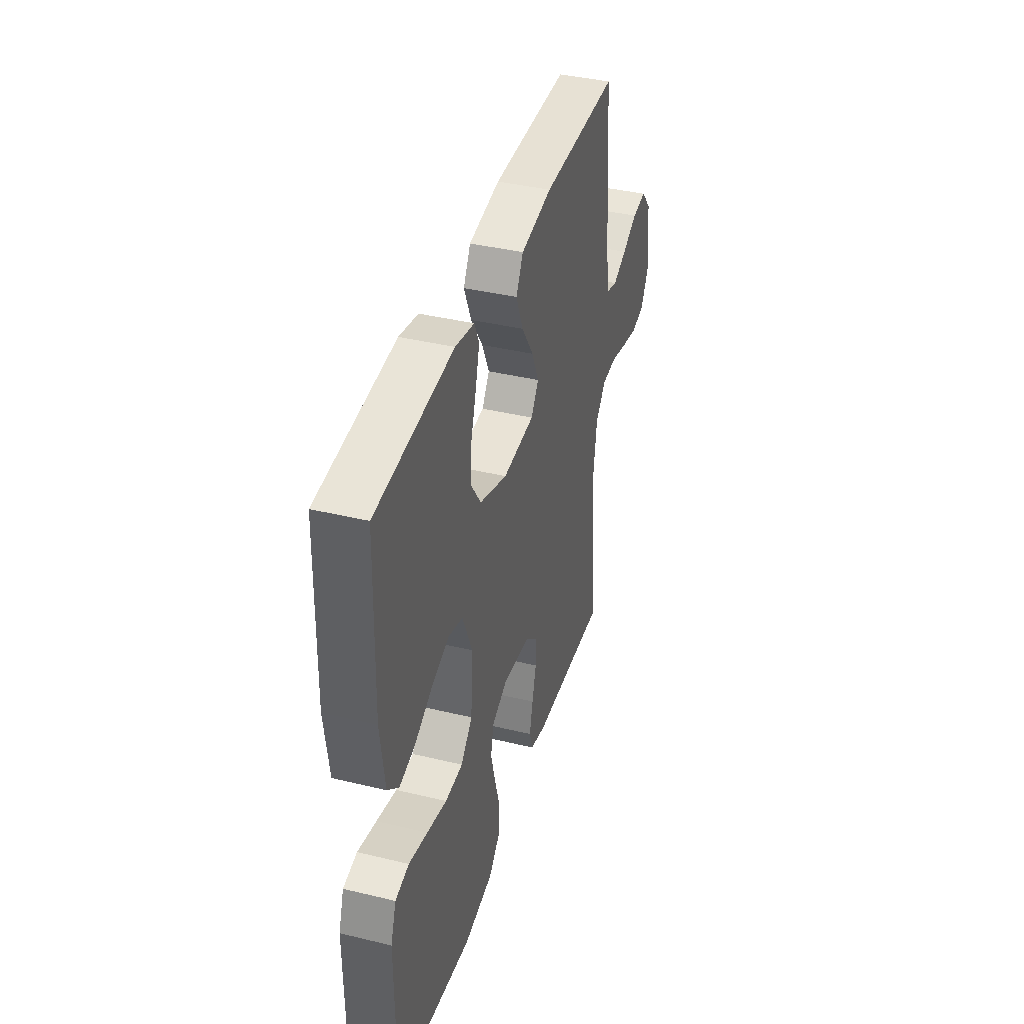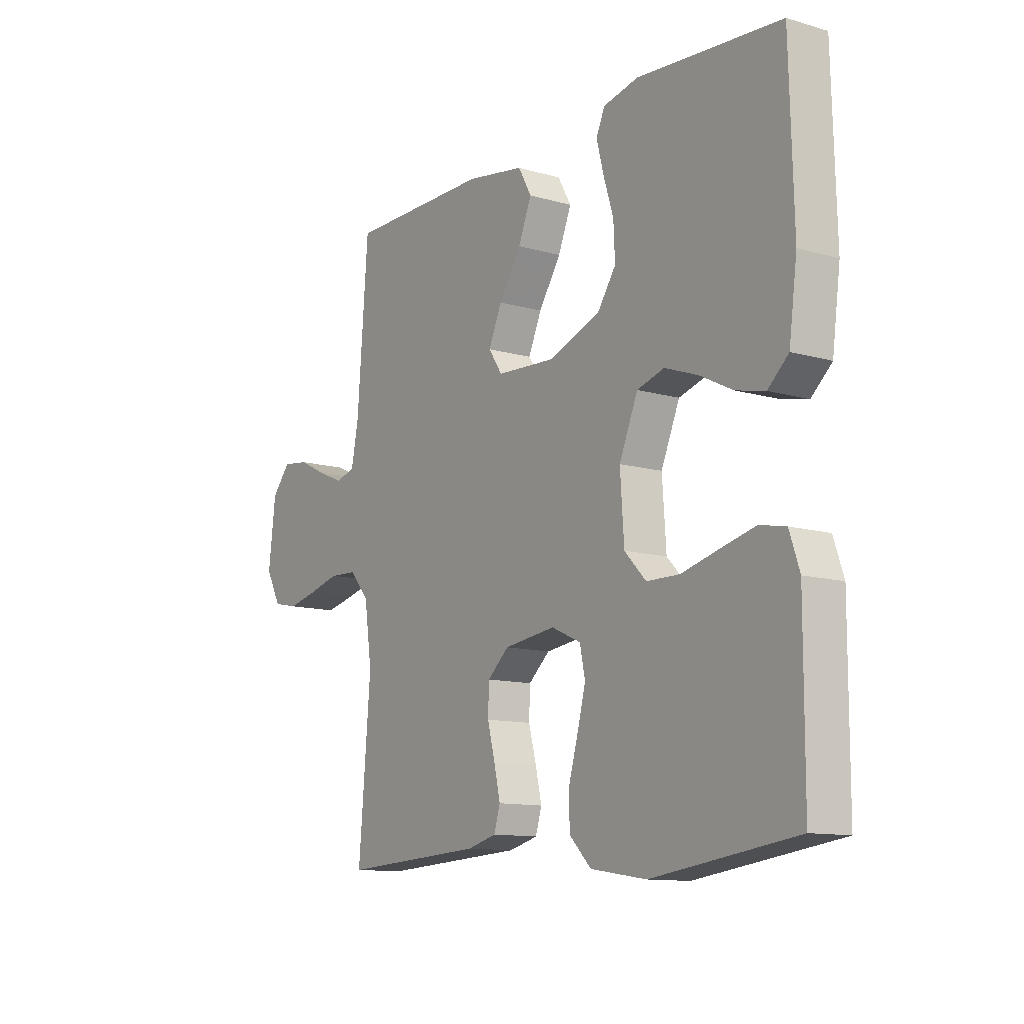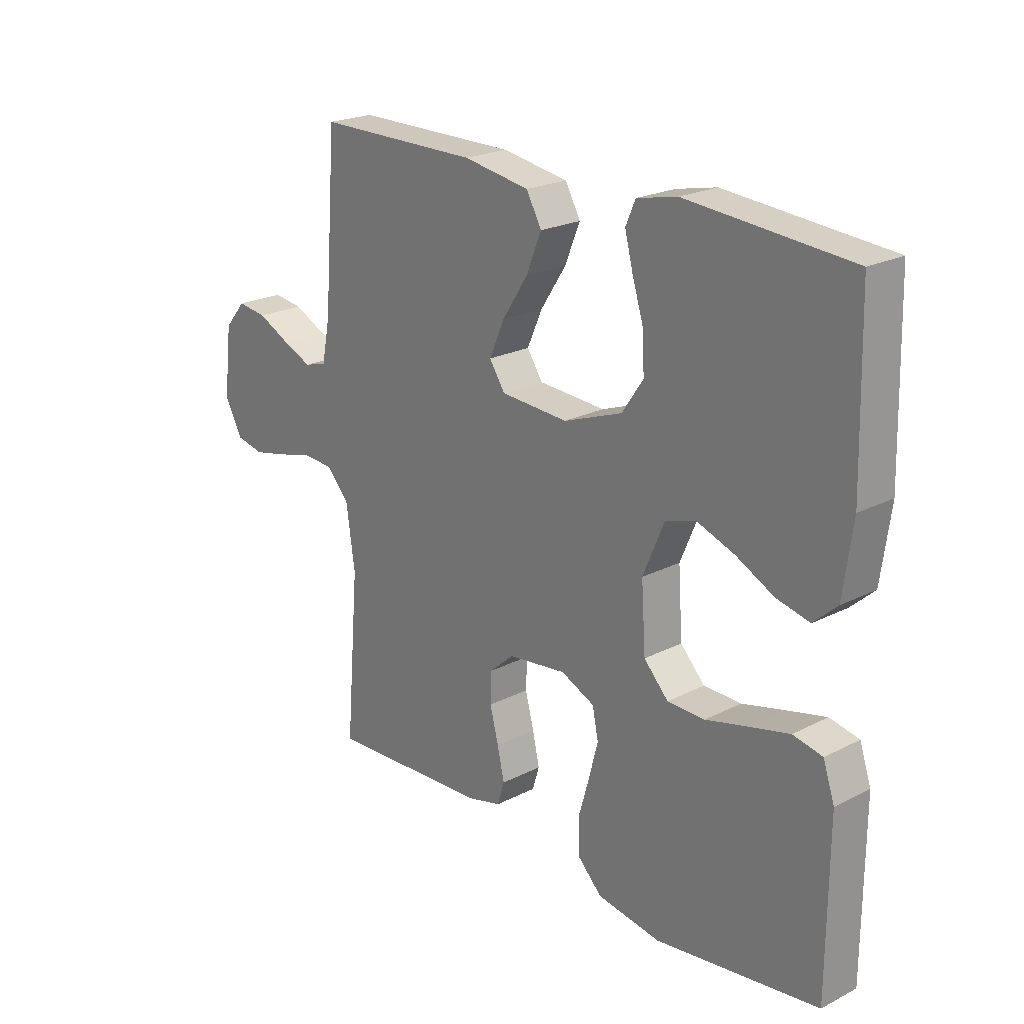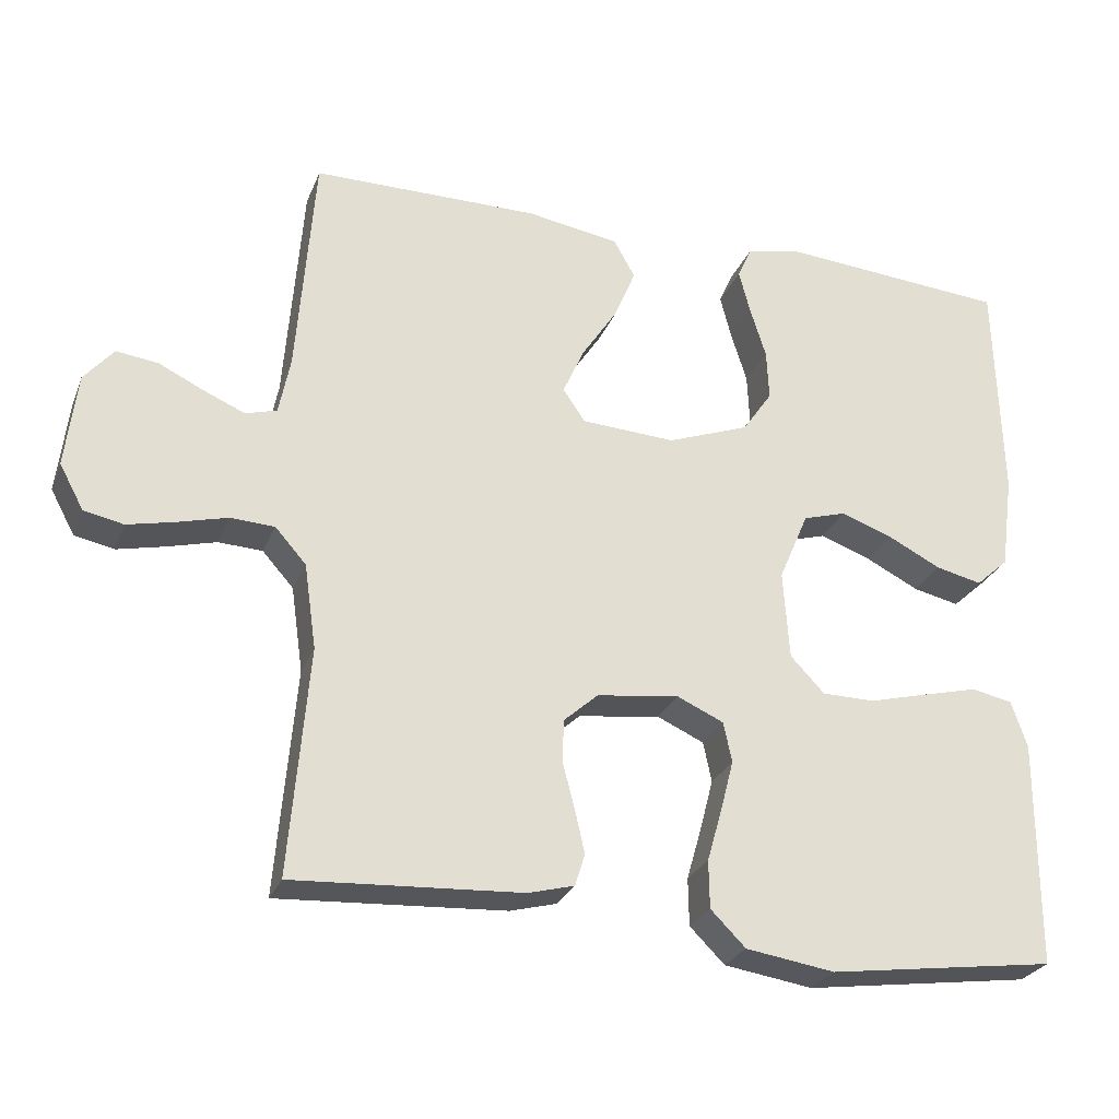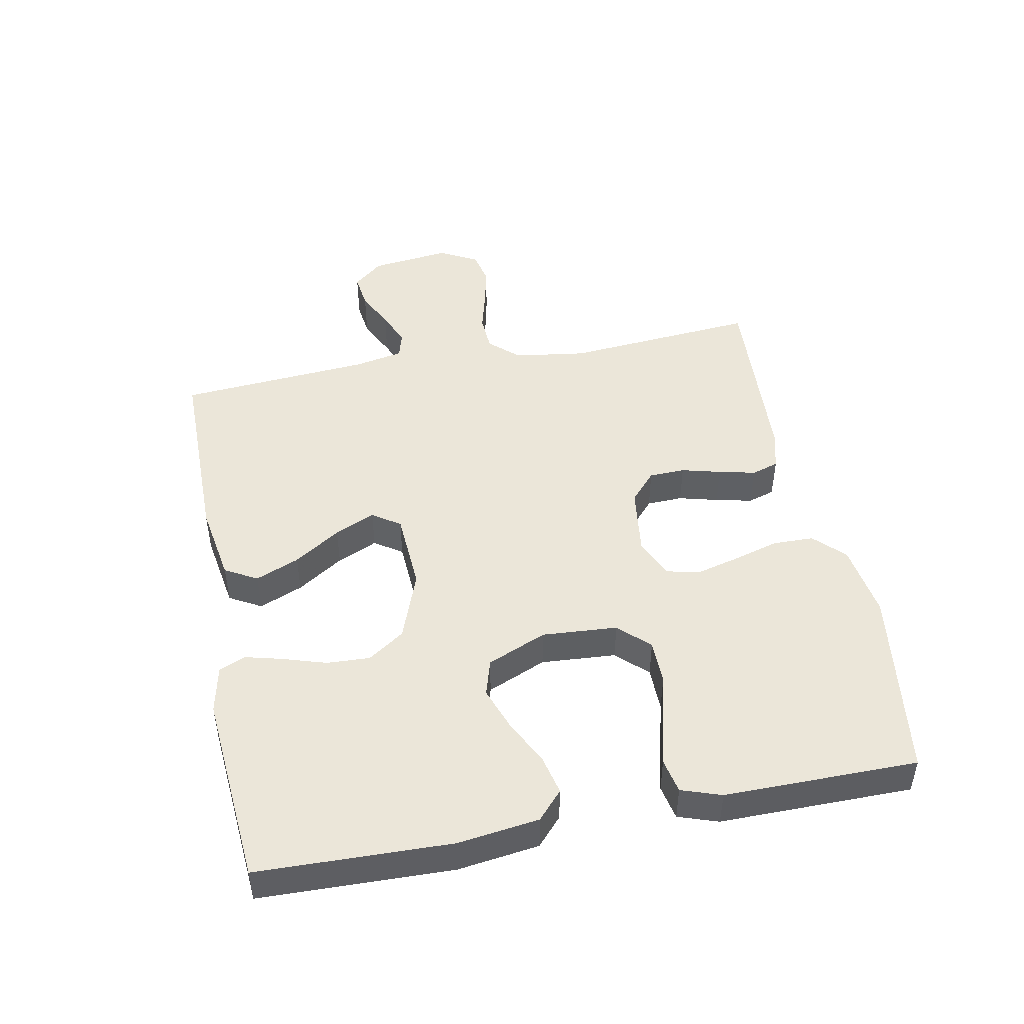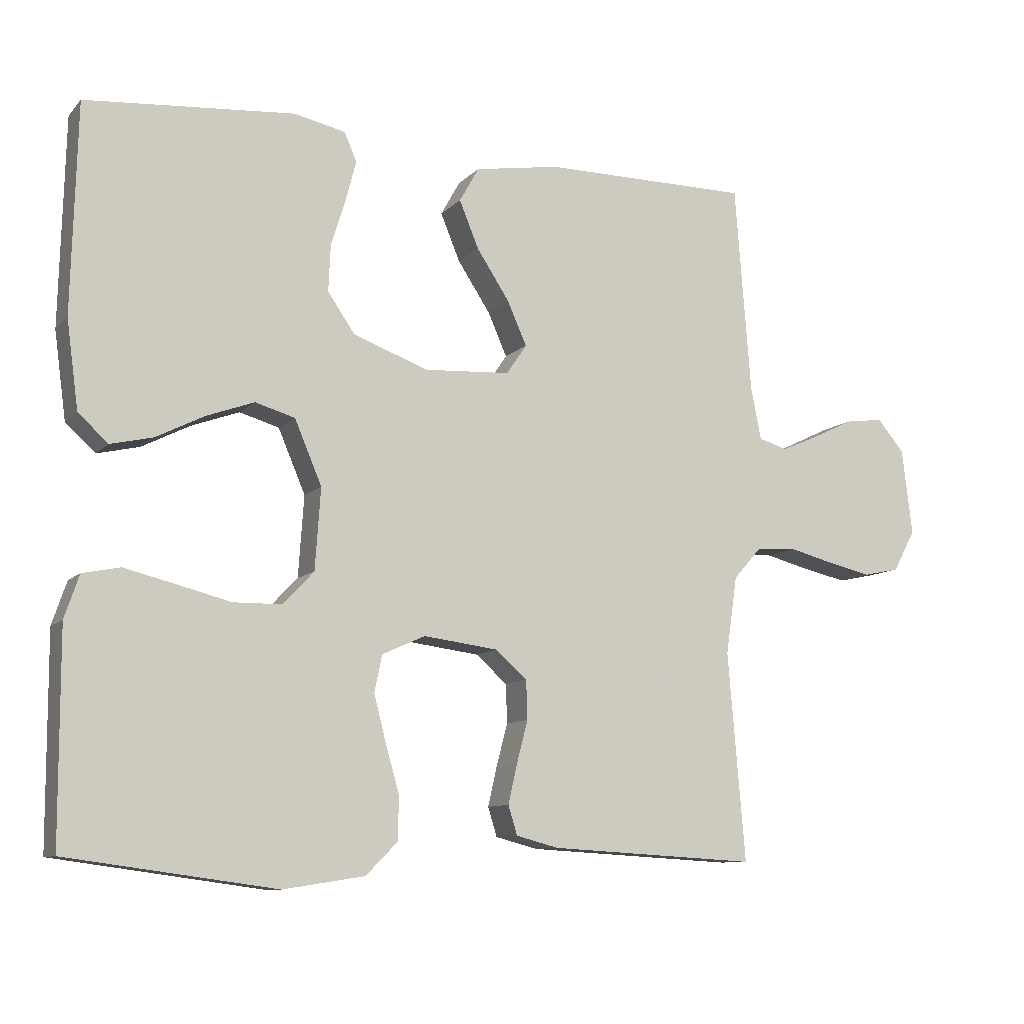
<metadata>
{"format":"obj","ext":"obj","renderer":"f3d","projection":"perspective","resolution":1024,"background":"white","views":[{"elev":39.6,"azim":106.7,"up":"+Z"},{"elev":-11.8,"azim":55.4,"up":"+Z"},{"elev":22.2,"azim":48.5,"up":"+Z"},{"elev":-26.8,"azim":-18.7,"up":"+Z"},{"elev":47.3,"azim":79.0,"up":"+Y"},{"elev":-9.7,"azim":155.9,"up":"+Z"}]}
</metadata>
<code>
v 0.5 0.07 0.5
v 0.508 0.07 0.2
v 0.491 0.07 0.074
v 0.448 0.07 0.035
v 0.387 0.07 0.049
v 0.318 0.07 0.084
v 0.249 0.07 0.109
v 0.192 0.07 0.092
v 0.153 0.07 0
v 0.161 0.07 -0.117
v 0.206 0.07 -0.164
v 0.275 0.07 -0.165
v 0.353 0.07 -0.145
v 0.426 0.07 -0.127
v 0.48 0.07 -0.138
v 0.501 0.07 -0.2
v 0.5 0.07 -0.5
v 0.2 0.07 -0.541
v 0.083 0.07 -0.523
v 0.037 0.07 -0.477
v 0.036 0.07 -0.414
v 0.056 0.07 -0.344
v 0.073 0.07 -0.278
v 0.062 0.07 -0.225
v 0 0.07 -0.197
v -0.108 0.07 -0.211
v -0.153 0.07 -0.251
v -0.155 0.07 -0.307
v -0.139 0.07 -0.368
v -0.126 0.07 -0.425
v -0.139 0.07 -0.467
v -0.2 0.07 -0.483
v -0.5 0.07 -0.5
v -0.475 0.07 -0.2
v -0.491 0.07 -0.088
v -0.532 0.07 -0.042
v -0.59 0.07 -0.039
v -0.655 0.07 -0.056
v -0.718 0.07 -0.07
v -0.77 0.07 -0.059
v -0.802 0.07 0
v -0.787 0.07 0.125
v -0.748 0.07 0.171
v -0.693 0.07 0.164
v -0.633 0.07 0.135
v -0.579 0.07 0.112
v -0.538 0.07 0.124
v -0.523 0.07 0.2
v -0.5 0.07 0.5
v -0.2 0.07 0.501
v -0.078 0.07 0.481
v -0.05 0.07 0.431
v -0.078 0.07 0.363
v -0.125 0.07 0.291
v -0.153 0.07 0.228
v -0.124 0.07 0.185
v 0 0.07 0.178
v 0.108 0.07 0.218
v 0.147 0.07 0.275
v 0.144 0.07 0.342
v 0.123 0.07 0.409
v 0.108 0.07 0.467
v 0.126 0.07 0.508
v 0.2 0.07 0.524
v 0.5 0 0.5
v 0.508 0 0.2
v 0.491 0 0.074
v 0.448 0 0.035
v 0.387 0 0.049
v 0.318 0 0.084
v 0.249 0 0.109
v 0.192 0 0.092
v 0.153 0 0
v 0.161 0 -0.117
v 0.206 0 -0.164
v 0.275 0 -0.165
v 0.353 0 -0.145
v 0.426 0 -0.127
v 0.48 0 -0.138
v 0.501 0 -0.2
v 0.5 0 -0.5
v 0.2 0 -0.541
v 0.083 0 -0.523
v 0.037 0 -0.477
v 0.036 0 -0.414
v 0.056 0 -0.344
v 0.073 0 -0.278
v 0.062 0 -0.225
v 0 0 -0.197
v -0.108 0 -0.211
v -0.153 0 -0.251
v -0.155 0 -0.307
v -0.139 0 -0.368
v -0.126 0 -0.425
v -0.139 0 -0.467
v -0.2 0 -0.483
v -0.5 0 -0.5
v -0.475 0 -0.2
v -0.491 0 -0.088
v -0.532 0 -0.042
v -0.59 0 -0.039
v -0.655 0 -0.056
v -0.718 0 -0.07
v -0.77 0 -0.059
v -0.802 0 0
v -0.787 0 0.125
v -0.748 0 0.171
v -0.693 0 0.164
v -0.633 0 0.135
v -0.579 0 0.112
v -0.538 0 0.124
v -0.523 0 0.2
v -0.5 0 0.5
v -0.2 0 0.501
v -0.078 0 0.481
v -0.05 0 0.431
v -0.078 0 0.363
v -0.125 0 0.291
v -0.153 0 0.228
v -0.124 0 0.185
v 0 0 0.178
v 0.108 0 0.218
v 0.147 0 0.275
v 0.144 0 0.342
v 0.123 0 0.409
v 0.108 0 0.467
v 0.126 0 0.508
v 0.2 0 0.524
f 4 5 6
f 3 4 6
f 2 3 6
f 1 2 6
f 64 1 6
f 63 64 6
f 62 63 6
f 61 62 6
f 60 61 6
f 59 60 6 7
f 58 59 7 8
f 57 58 8 9
f 56 57 9 10
f 52 53 54
f 51 52 54
f 50 51 54
f 49 50 54
f 48 49 54
f 47 48 54 55
f 46 47 55 56
f 43 44 45
f 42 43 45
f 41 42 45
f 40 41 45
f 39 40 45
f 38 39 45
f 37 38 45
f 36 37 45 46
f 46 56 10
f 36 46 10
f 35 36 10
f 32 33 34
f 31 32 34
f 30 31 34
f 29 30 34
f 28 29 34
f 27 28 34 35
f 20 21 22
f 19 20 22
f 18 19 22
f 17 18 22
f 16 17 22
f 15 16 22
f 14 15 22
f 13 14 22
f 12 13 22
f 11 12 22 23
f 10 11 23 24
f 26 27 35
f 25 26 35 10
f 10 24 25
f 70 69 68
f 70 68 67
f 70 67 66
f 70 66 65
f 70 65 128
f 70 128 127
f 70 127 126
f 70 126 125
f 70 125 124
f 71 70 124 123
f 72 71 123 122
f 73 72 122 121
f 74 73 121 120
f 118 117 116
f 118 116 115
f 118 115 114
f 118 114 113
f 118 113 112
f 119 118 112 111
f 120 119 111 110
f 109 108 107
f 109 107 106
f 109 106 105
f 109 105 104
f 109 104 103
f 109 103 102
f 109 102 101
f 110 109 101 100
f 74 120 110
f 74 110 100
f 74 100 99
f 98 97 96
f 98 96 95
f 98 95 94
f 98 94 93
f 98 93 92
f 99 98 92 91
f 86 85 84
f 86 84 83
f 86 83 82
f 86 82 81
f 86 81 80
f 86 80 79
f 86 79 78
f 86 78 77
f 86 77 76
f 87 86 76 75
f 88 87 75 74
f 99 91 90
f 74 99 90 89
f 89 88 74
f 1 65 66 2
f 2 66 67 3
f 3 67 68 4
f 4 68 69 5
f 5 69 70 6
f 6 70 71 7
f 7 71 72 8
f 8 72 73 9
f 9 73 74 10
f 10 74 75 11
f 11 75 76 12
f 12 76 77 13
f 13 77 78 14
f 14 78 79 15
f 15 79 80 16
f 16 80 81 17
f 17 81 82 18
f 18 82 83 19
f 19 83 84 20
f 20 84 85 21
f 21 85 86 22
f 22 86 87 23
f 23 87 88 24
f 24 88 89 25
f 25 89 90 26
f 26 90 91 27
f 27 91 92 28
f 28 92 93 29
f 29 93 94 30
f 30 94 95 31
f 31 95 96 32
f 32 96 97 33
f 33 97 98 34
f 34 98 99 35
f 35 99 100 36
f 36 100 101 37
f 37 101 102 38
f 38 102 103 39
f 39 103 104 40
f 40 104 105 41
f 41 105 106 42
f 42 106 107 43
f 43 107 108 44
f 44 108 109 45
f 45 109 110 46
f 46 110 111 47
f 47 111 112 48
f 48 112 113 49
f 49 113 114 50
f 50 114 115 51
f 51 115 116 52
f 52 116 117 53
f 53 117 118 54
f 54 118 119 55
f 55 119 120 56
f 56 120 121 57
f 57 121 122 58
f 58 122 123 59
f 59 123 124 60
f 60 124 125 61
f 61 125 126 62
f 62 126 127 63
f 63 127 128 64
f 64 128 65 1

</code>
